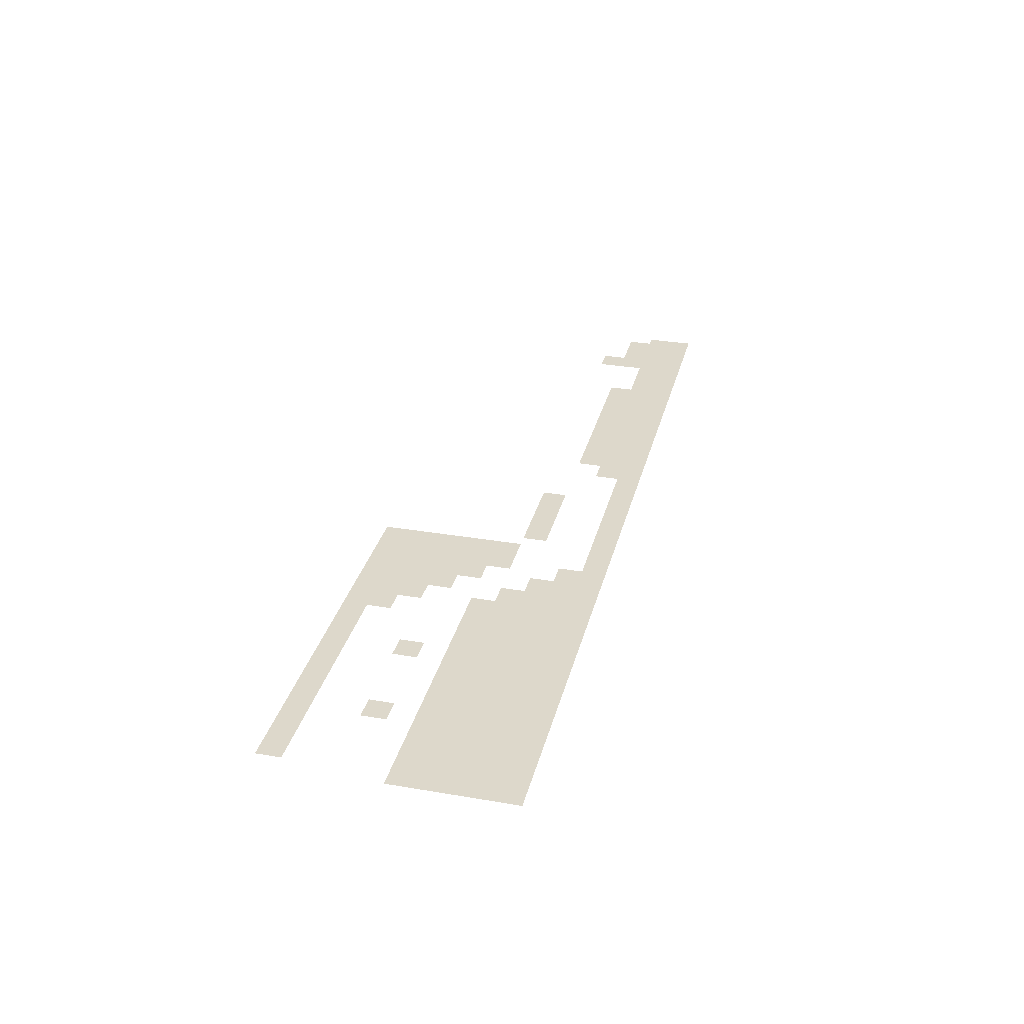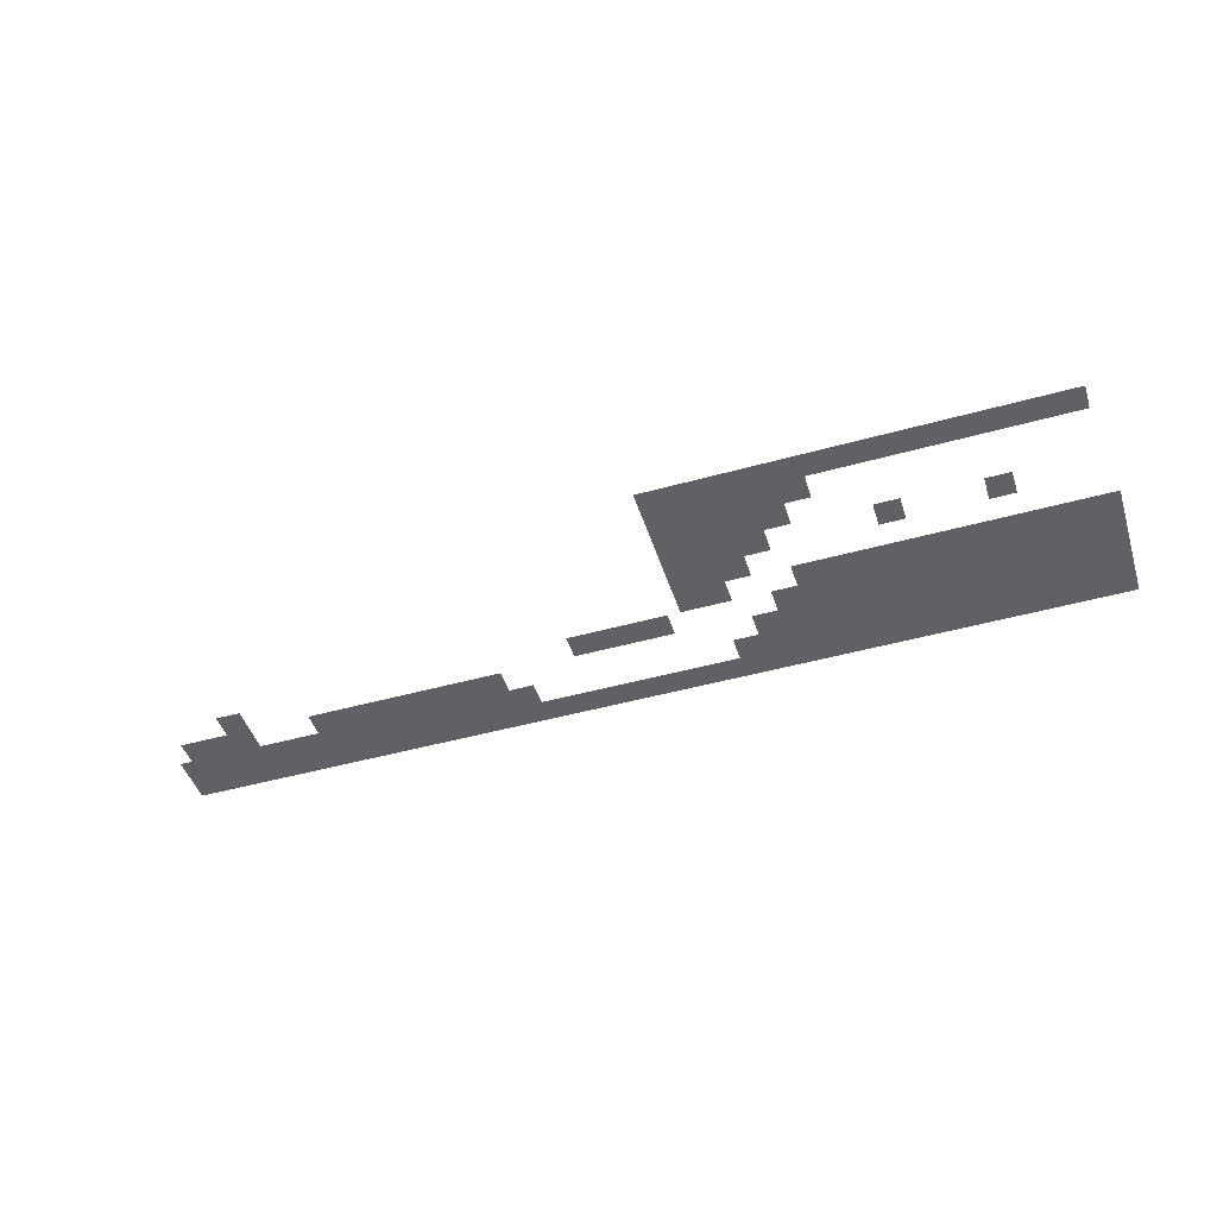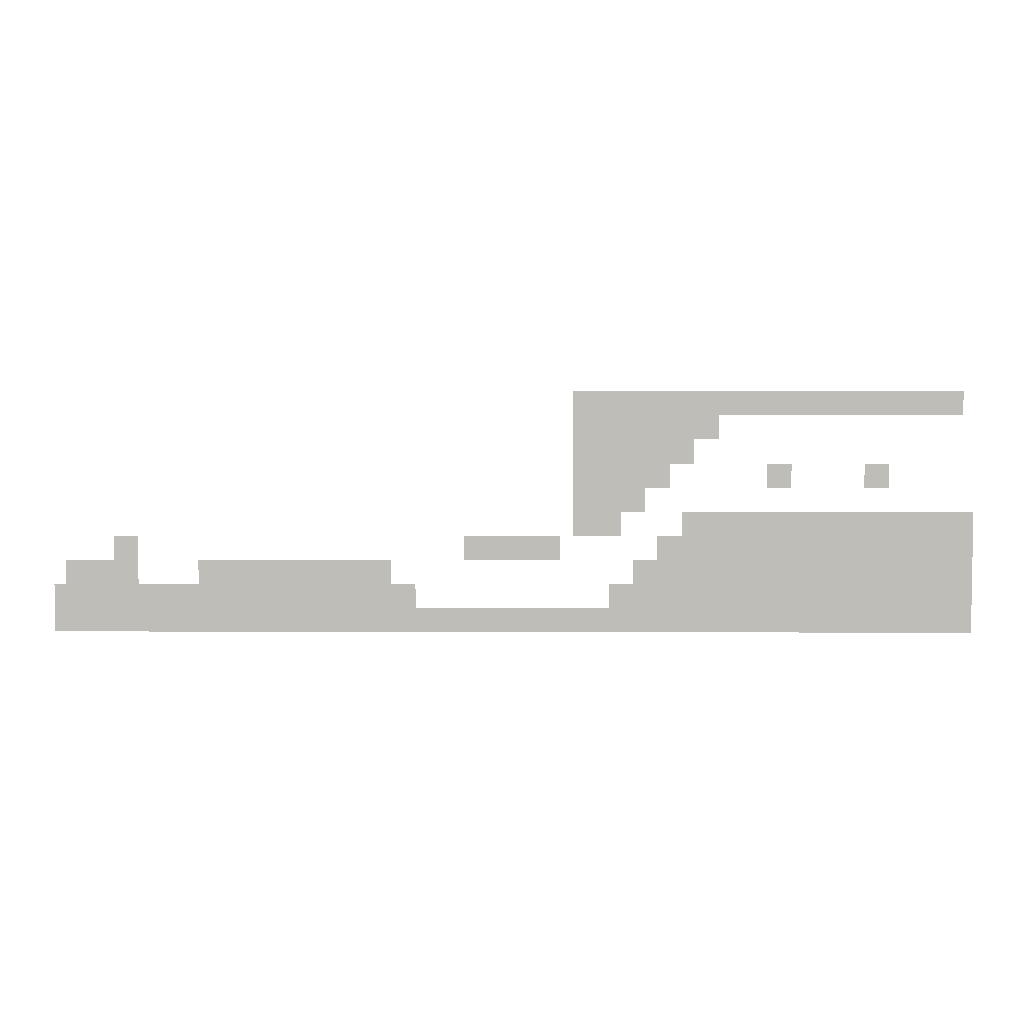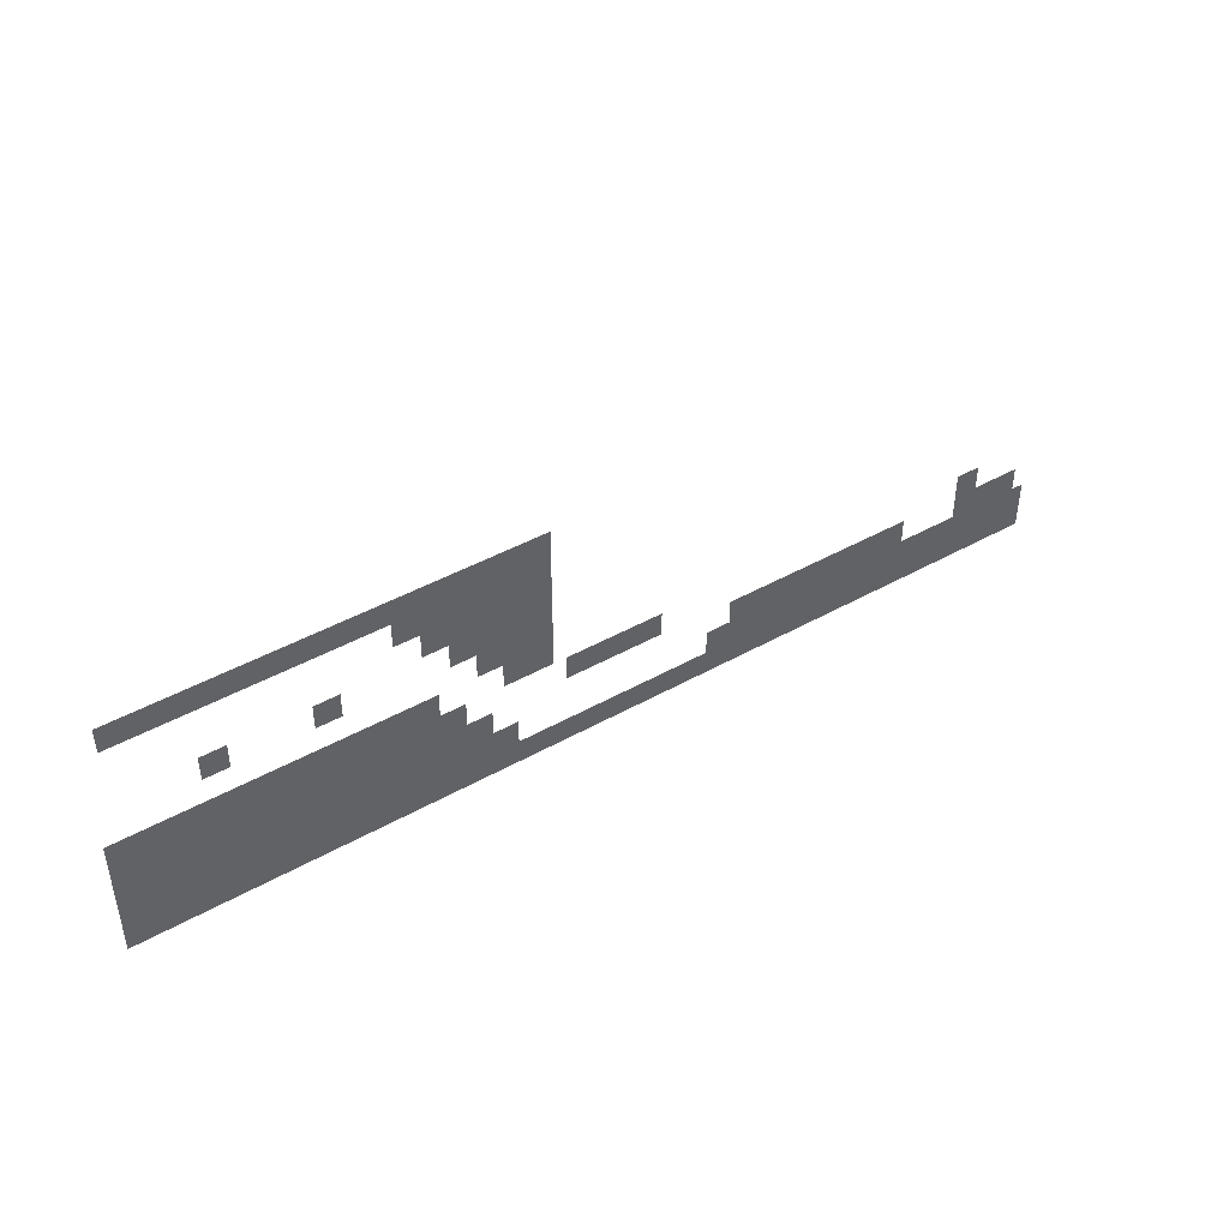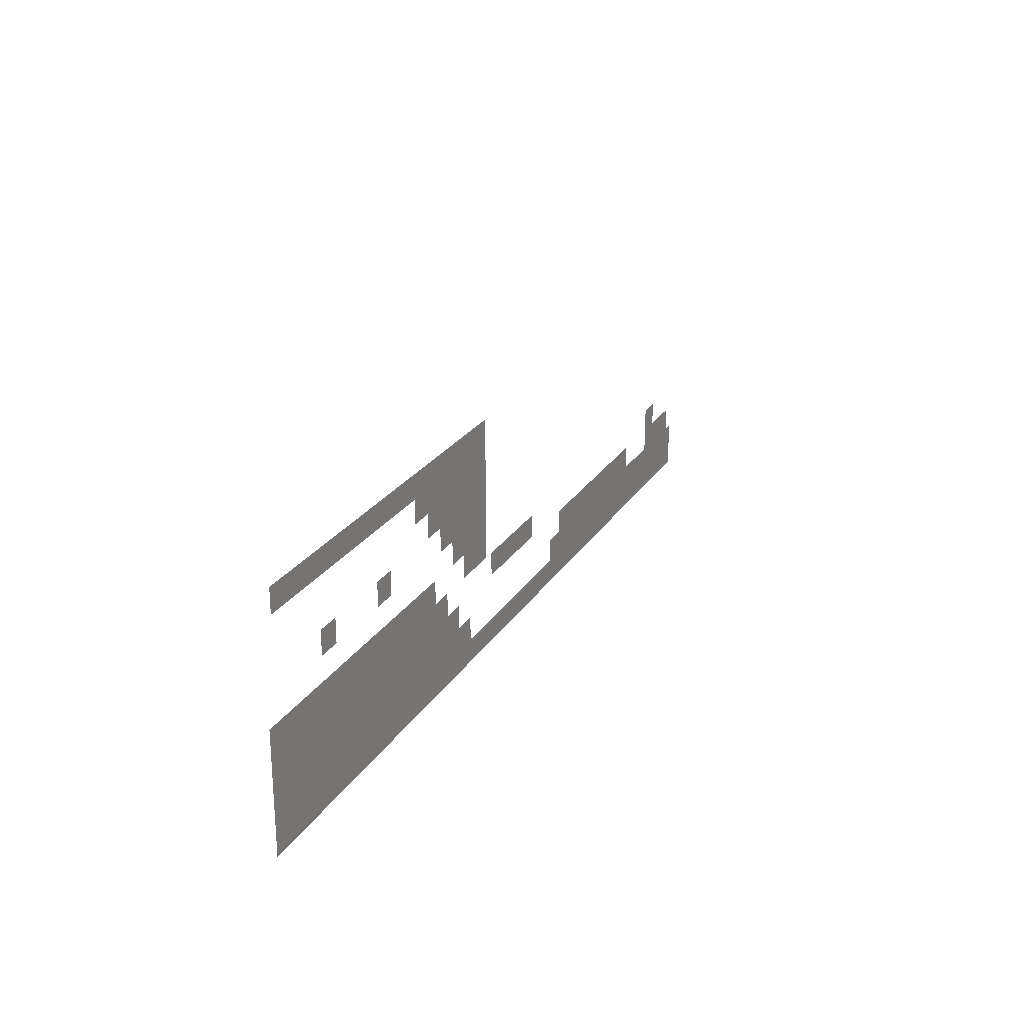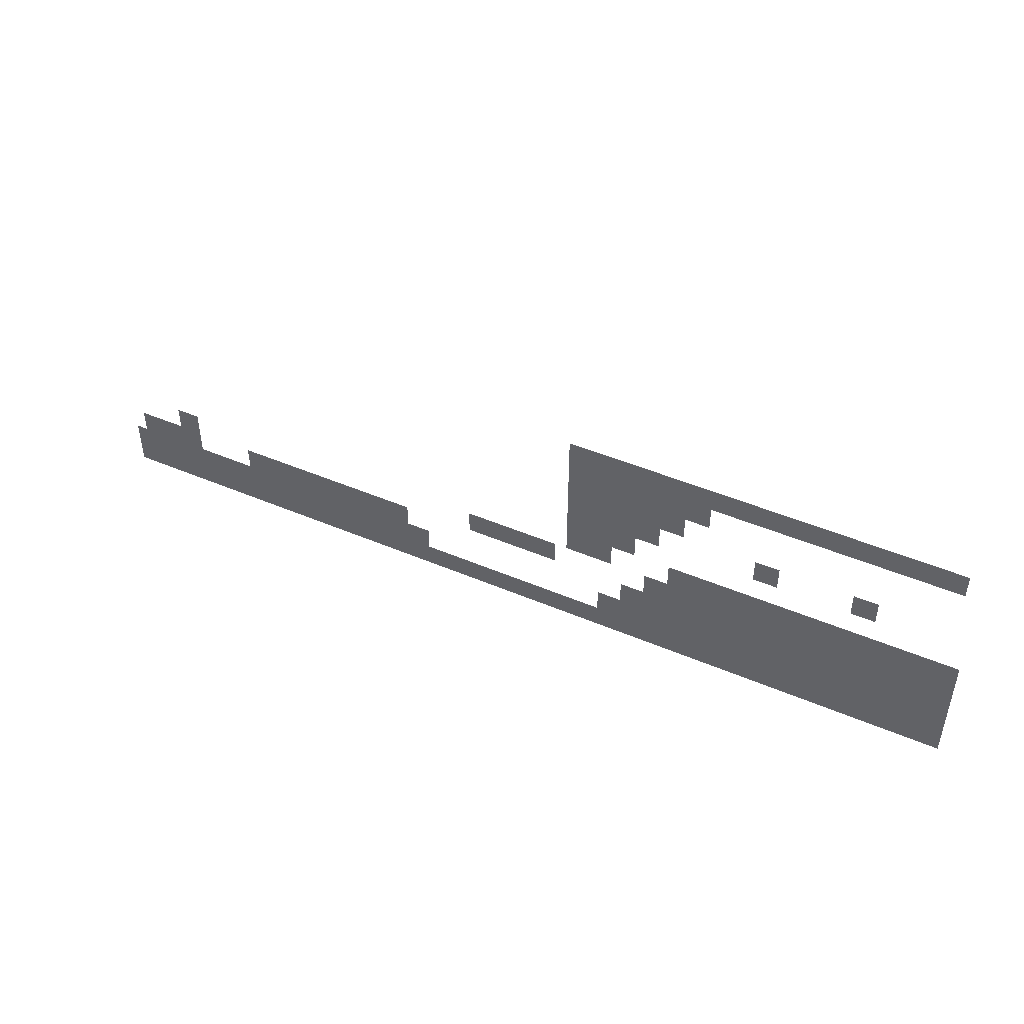
<metadata>
{"format":"obj","ext":"obj","renderer":"f3d","projection":"perspective","resolution":1024,"background":"white","views":[{"elev":31.1,"azim":-76.3,"up":"+Z"},{"elev":-46.7,"azim":-162.4,"up":"+Z"},{"elev":4.7,"azim":-179.4,"up":"+Y"},{"elev":43.3,"azim":-33.7,"up":"+Y"},{"elev":24.4,"azim":-65.3,"up":"+Y"},{"elev":46.1,"azim":-153.9,"up":"+Y"}]}
</metadata>
<code>
v -61.95 -8.4 0
v -64.05 -8.4 0
v -64.05 -6.3 0
v -61.95 -6.3 0
v -70.35 -8.4 0
v -72.45 -8.4 0
v -72.45 -6.3 0
v -70.35 -6.3 0
v -5.25 -14.7 0
v -7.35 -14.7 0
v -7.35 -12.6 0
v -5.25 -12.6 0
v -1.05 -16.8 0
v -3.15 -16.8 0
v -3.15 -14.7 0
v -1.05 -14.7 0
v -5.25 -16.8 0
v -7.35 -16.8 0
v -45.15 -2.1 0
v -47.25 -2.1 0
v -47.25 0 0
v -45.15 0 0
v -49.35 -2.1 0
v -49.35 0 0
v -51.45 -2.1 0
v -51.45 0 0
v -53.55 -2.1 0
v -53.55 0 0
v -55.65 -2.1 0
v -55.65 0 0
v -57.75 -2.1 0
v -57.75 0 0
v -59.85 -2.1 0
v -59.85 0 0
v -61.95 -2.1 0
v -61.95 0 0
v -64.05 -2.1 0
v -64.05 0 0
v -66.15 -2.1 0
v -66.15 0 0
v -68.25 -2.1 0
v -68.25 0 0
v -70.35 -2.1 0
v -70.35 0 0
v -72.45 -2.1 0
v -72.45 0 0
v -74.55 -2.1 0
v -74.55 0 0
v -76.65 -2.1 0
v -76.65 0 0
v -78.75 -2.1 0
v -78.75 0 0
v -45.15 -4.2 0
v -47.25 -4.2 0
v -49.35 -4.2 0
v -51.45 -4.2 0
v -53.55 -4.2 0
v -55.65 -4.2 0
v -57.75 -4.2 0
v -45.15 -6.3 0
v -47.25 -6.3 0
v -49.35 -6.3 0
v -51.45 -6.3 0
v -53.55 -6.3 0
v -55.65 -6.3 0
v -45.15 -8.4 0
v -47.25 -8.4 0
v -49.35 -8.4 0
v -51.45 -8.4 0
v -53.55 -8.4 0
v -45.15 -10.5 0
v -47.25 -10.5 0
v -49.35 -10.5 0
v -51.45 -10.5 0
v -45.15 -12.6 0
v -47.25 -12.6 0
v -49.35 -12.6 0
v -54.6 -12.6 0
v -56.7 -12.6 0
v -56.7 -10.5 0
v -54.6 -10.5 0
v -58.8 -12.6 0
v -58.8 -10.5 0
v -60.9 -12.6 0
v -60.9 -10.5 0
v -63 -12.6 0
v -63 -10.5 0
v -65.1 -12.6 0
v -65.1 -10.5 0
v -67.2 -12.6 0
v -67.2 -10.5 0
v -69.3 -12.6 0
v -69.3 -10.5 0
v -71.4 -12.6 0
v -71.4 -10.5 0
v -73.5 -12.6 0
v -73.5 -10.5 0
v -75.6 -12.6 0
v -75.6 -10.5 0
v -77.7 -12.6 0
v -77.7 -10.5 0
v -79.8 -12.6 0
v -79.8 -10.5 0
v -35.7 -14.7 0
v -37.8 -14.7 0
v -37.8 -12.6 0
v -35.7 -12.6 0
v -39.9 -14.7 0
v -39.9 -12.6 0
v -42 -14.7 0
v -42 -12.6 0
v -44.1 -14.7 0
v -44.1 -12.6 0
v -52.5 -14.7 0
v -54.6 -14.7 0
v -52.5 -12.6 0
v -56.7 -14.7 0
v -58.8 -14.7 0
v -60.9 -14.7 0
v -63 -14.7 0
v -65.1 -14.7 0
v -67.2 -14.7 0
v -69.3 -14.7 0
v -71.4 -14.7 0
v -73.5 -14.7 0
v -75.6 -14.7 0
v -77.7 -14.7 0
v -79.8 -14.7 0
v -12.6 -16.8 0
v -14.7 -16.8 0
v -14.7 -14.7 0
v -12.6 -14.7 0
v -16.8 -16.8 0
v -16.8 -14.7 0
v -18.9 -16.8 0
v -18.9 -14.7 0
v -21 -16.8 0
v -21 -14.7 0
v -23.1 -16.8 0
v -23.1 -14.7 0
v -25.2 -16.8 0
v -25.2 -14.7 0
v -27.3 -16.8 0
v -27.3 -14.7 0
v -29.4 -16.8 0
v -29.4 -14.7 0
v -50.4 -16.8 0
v -52.5 -16.8 0
v -50.4 -14.7 0
v -54.6 -16.8 0
v -56.7 -16.8 0
v -58.8 -16.8 0
v -60.9 -16.8 0
v -63 -16.8 0
v -65.1 -16.8 0
v -67.2 -16.8 0
v -69.3 -16.8 0
v -71.4 -16.8 0
v -73.5 -16.8 0
v -75.6 -16.8 0
v -77.7 -16.8 0
v -79.8 -16.8 0
v 0 -18.9 0
v -2.1 -18.9 0
v -2.1 -16.8 0
v 0 -16.8 0
v -4.2 -18.9 0
v -4.2 -16.8 0
v -6.3 -18.9 0
v -6.3 -16.8 0
v -8.4 -18.9 0
v -8.4 -16.8 0
v -10.5 -18.9 0
v -10.5 -16.8 0
v -12.6 -18.9 0
v -14.7 -18.9 0
v -16.8 -18.9 0
v -18.9 -18.9 0
v -21 -18.9 0
v -23.1 -18.9 0
v -25.2 -18.9 0
v -27.3 -18.9 0
v -29.4 -18.9 0
v -31.5 -18.9 0
v -31.5 -16.8 0
v -48.3 -18.9 0
v -50.4 -18.9 0
v -48.3 -16.8 0
v -52.5 -18.9 0
v -54.6 -18.9 0
v -56.7 -18.9 0
v -58.8 -18.9 0
v -60.9 -18.9 0
v -63 -18.9 0
v -65.1 -18.9 0
v -67.2 -18.9 0
v -69.3 -18.9 0
v -71.4 -18.9 0
v -73.5 -18.9 0
v -75.6 -18.9 0
v -77.7 -18.9 0
v -79.8 -18.9 0
v 0 -21 0
v -2.1 -21 0
v -4.2 -21 0
v -6.3 -21 0
v -8.4 -21 0
v -10.5 -21 0
v -12.6 -21 0
v -14.7 -21 0
v -16.8 -21 0
v -18.9 -21 0
v -21 -21 0
v -23.1 -21 0
v -25.2 -21 0
v -27.3 -21 0
v -29.4 -21 0
v -31.5 -21 0
v -33.6 -21 0
v -33.6 -18.9 0
v -35.7 -21 0
v -35.7 -18.9 0
v -37.8 -21 0
v -37.8 -18.9 0
v -39.9 -21 0
v -39.9 -18.9 0
v -42 -21 0
v -42 -18.9 0
v -44.1 -21 0
v -44.1 -18.9 0
v -46.2 -21 0
v -46.2 -18.9 0
v -48.3 -21 0
v -50.4 -21 0
v -52.5 -21 0
v -54.6 -21 0
v -56.7 -21 0
v -58.8 -21 0
v -60.9 -21 0
v -63 -21 0
v -65.1 -21 0
v -67.2 -21 0
v -69.3 -21 0
v -71.4 -21 0
v -73.5 -21 0
v -75.6 -21 0
v -77.7 -21 0
v -79.8 -21 0
g mesh_[00]_[00]
f 1 2 3 4
f 5 6 7 8
f 9 10 11 12
f 13 14 15 16
f 14 17 9 15
f 17 18 10 9
g mesh_[01]_[00]
f 19 20 21 22
f 20 23 24 21
f 23 25 26 24
f 25 27 28 26
f 27 29 30 28
f 29 31 32 30
f 31 33 34 32
f 33 35 36 34
f 35 37 38 36
f 37 39 40 38
f 39 41 42 40
f 41 43 44 42
f 43 45 46 44
f 45 47 48 46
f 47 49 50 48
f 49 51 52 50
f 53 54 20 19
f 54 55 23 20
f 55 56 25 23
f 56 57 27 25
f 57 58 29 27
f 58 59 31 29
f 60 61 54 53
f 61 62 55 54
f 62 63 56 55
f 63 64 57 56
f 64 65 58 57
f 66 67 61 60
f 67 68 62 61
f 68 69 63 62
f 69 70 64 63
f 71 72 67 66
f 72 73 68 67
f 73 74 69 68
f 75 76 72 71
f 76 77 73 72
f 78 79 80 81
f 79 82 83 80
f 82 84 85 83
f 84 86 87 85
f 86 88 89 87
f 88 90 91 89
f 90 92 93 91
f 92 94 95 93
f 94 96 97 95
f 96 98 99 97
f 98 100 101 99
f 100 102 103 101
f 104 105 106 107
f 105 108 109 106
f 108 110 111 109
f 110 112 113 111
f 114 115 78 116
f 115 117 79 78
f 117 118 82 79
f 118 119 84 82
f 119 120 86 84
f 120 121 88 86
f 121 122 90 88
f 122 123 92 90
f 123 124 94 92
f 124 125 96 94
f 125 126 98 96
f 126 127 100 98
f 127 128 102 100
f 129 130 131 132
f 130 133 134 131
f 133 135 136 134
f 135 137 138 136
f 137 139 140 138
f 139 141 142 140
f 141 143 144 142
f 143 145 146 144
f 147 148 114 149
f 148 150 115 114
f 150 151 117 115
f 151 152 118 117
f 152 153 119 118
f 153 154 120 119
f 154 155 121 120
f 155 156 122 121
f 156 157 123 122
f 157 158 124 123
f 158 159 125 124
f 159 160 126 125
f 160 161 127 126
f 161 162 128 127
f 163 164 165 166
f 164 167 168 165
f 167 169 170 168
f 169 171 172 170
f 171 173 174 172
f 173 175 129 174
f 175 176 130 129
f 176 177 133 130
f 177 178 135 133
f 178 179 137 135
f 179 180 139 137
f 180 181 141 139
f 181 182 143 141
f 182 183 145 143
f 183 184 185 145
f 186 187 147 188
f 187 189 148 147
f 189 190 150 148
f 190 191 151 150
f 191 192 152 151
f 192 193 153 152
f 193 194 154 153
f 194 195 155 154
f 195 196 156 155
f 196 197 157 156
f 197 198 158 157
f 198 199 159 158
f 199 200 160 159
f 200 201 161 160
f 201 202 162 161
f 203 204 164 163
f 204 205 167 164
f 205 206 169 167
f 206 207 171 169
f 207 208 173 171
f 208 209 175 173
f 209 210 176 175
f 210 211 177 176
f 211 212 178 177
f 212 213 179 178
f 213 214 180 179
f 214 215 181 180
f 215 216 182 181
f 216 217 183 182
f 217 218 184 183
f 218 219 220 184
f 219 221 222 220
f 221 223 224 222
f 223 225 226 224
f 225 227 228 226
f 227 229 230 228
f 229 231 232 230
f 231 233 186 232
f 233 234 187 186
f 234 235 189 187
f 235 236 190 189
f 236 237 191 190
f 237 238 192 191
f 238 239 193 192
f 239 240 194 193
f 240 241 195 194
f 241 242 196 195
f 242 243 197 196
f 243 244 198 197
f 244 245 199 198
f 245 246 200 199
f 246 247 201 200
f 247 248 202 201

</code>
